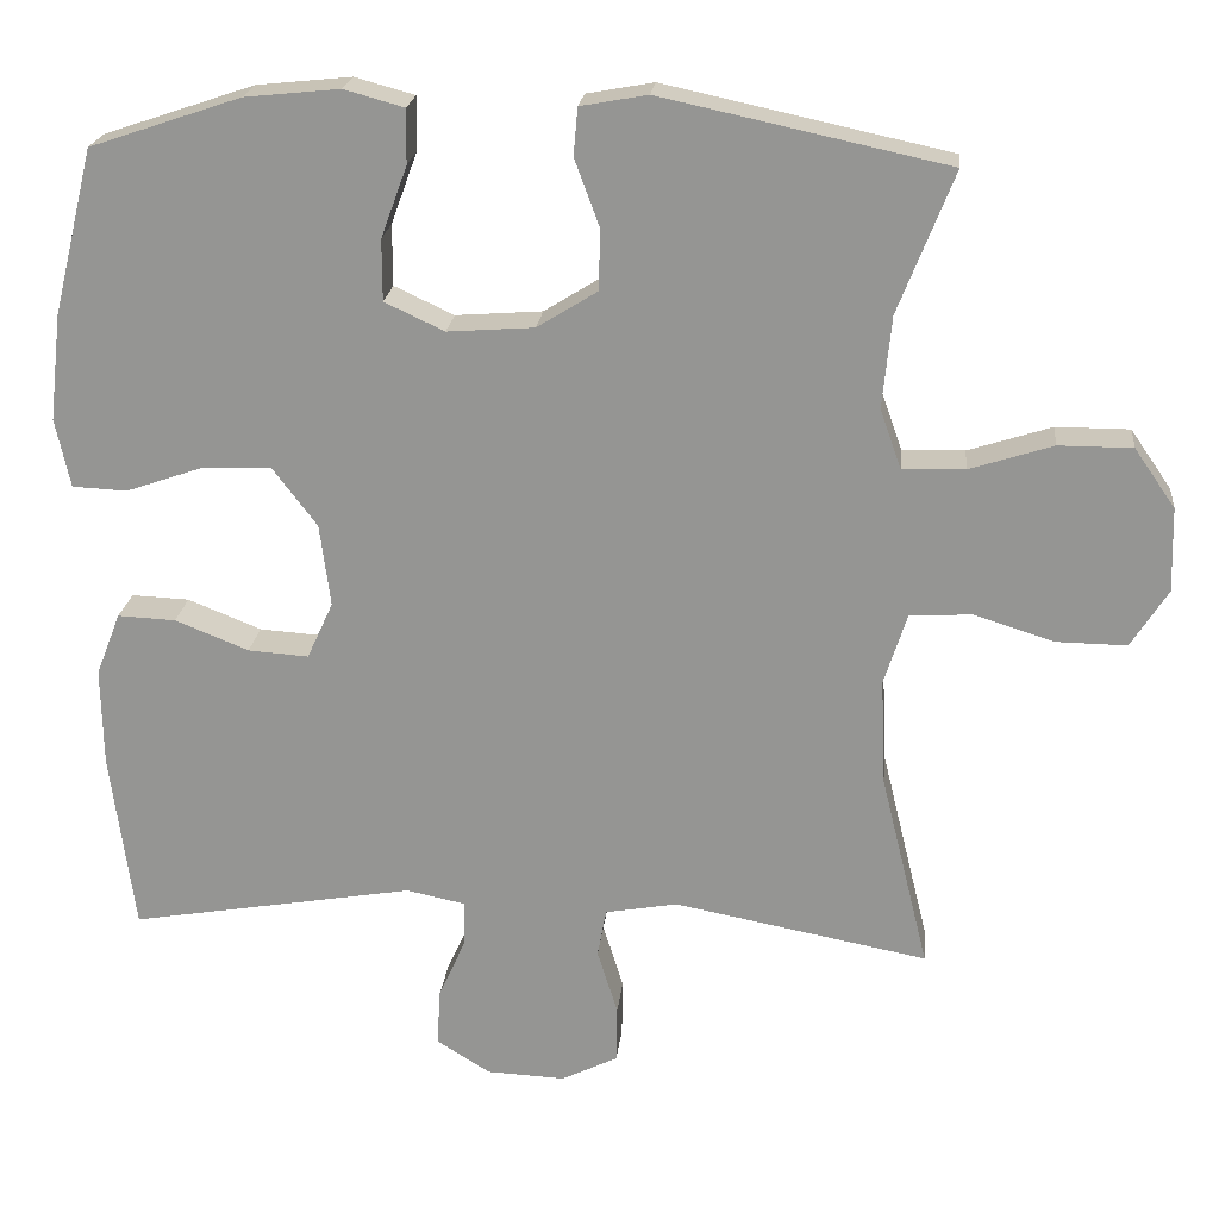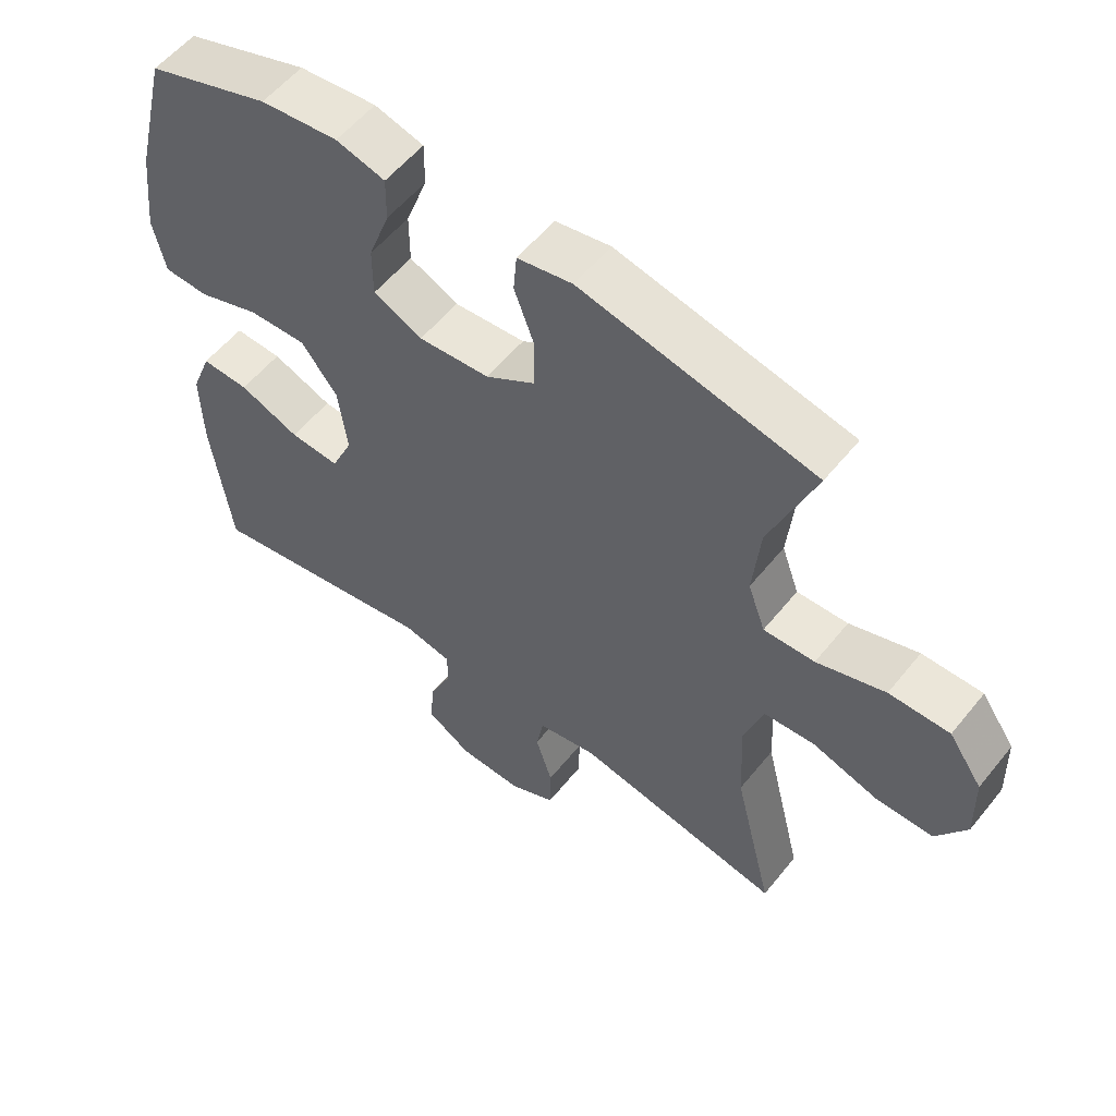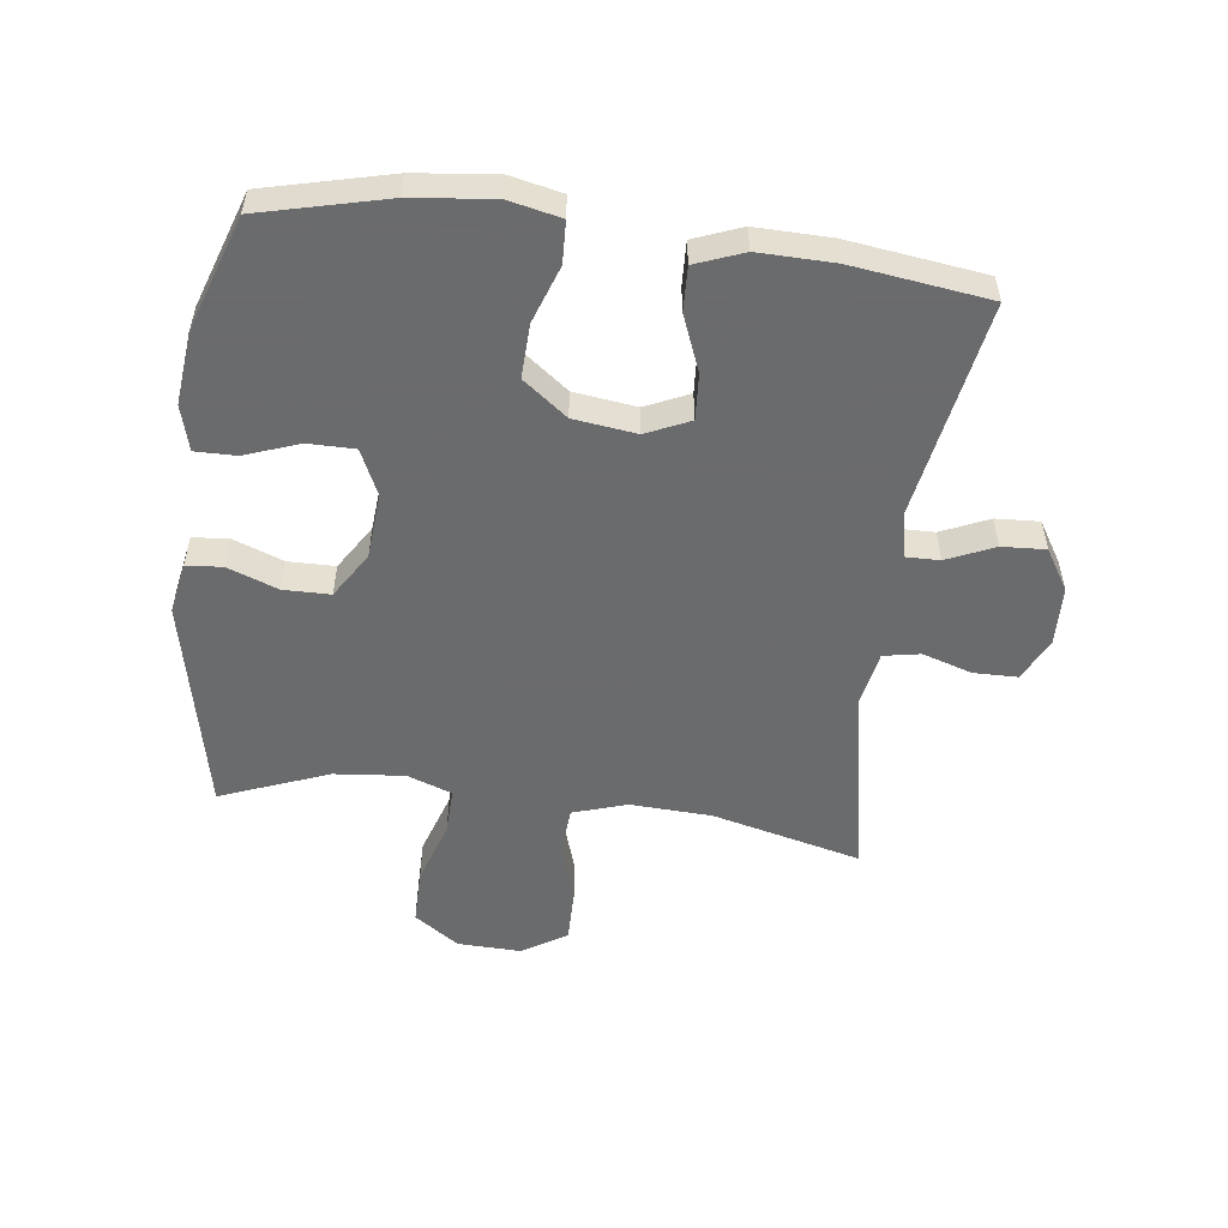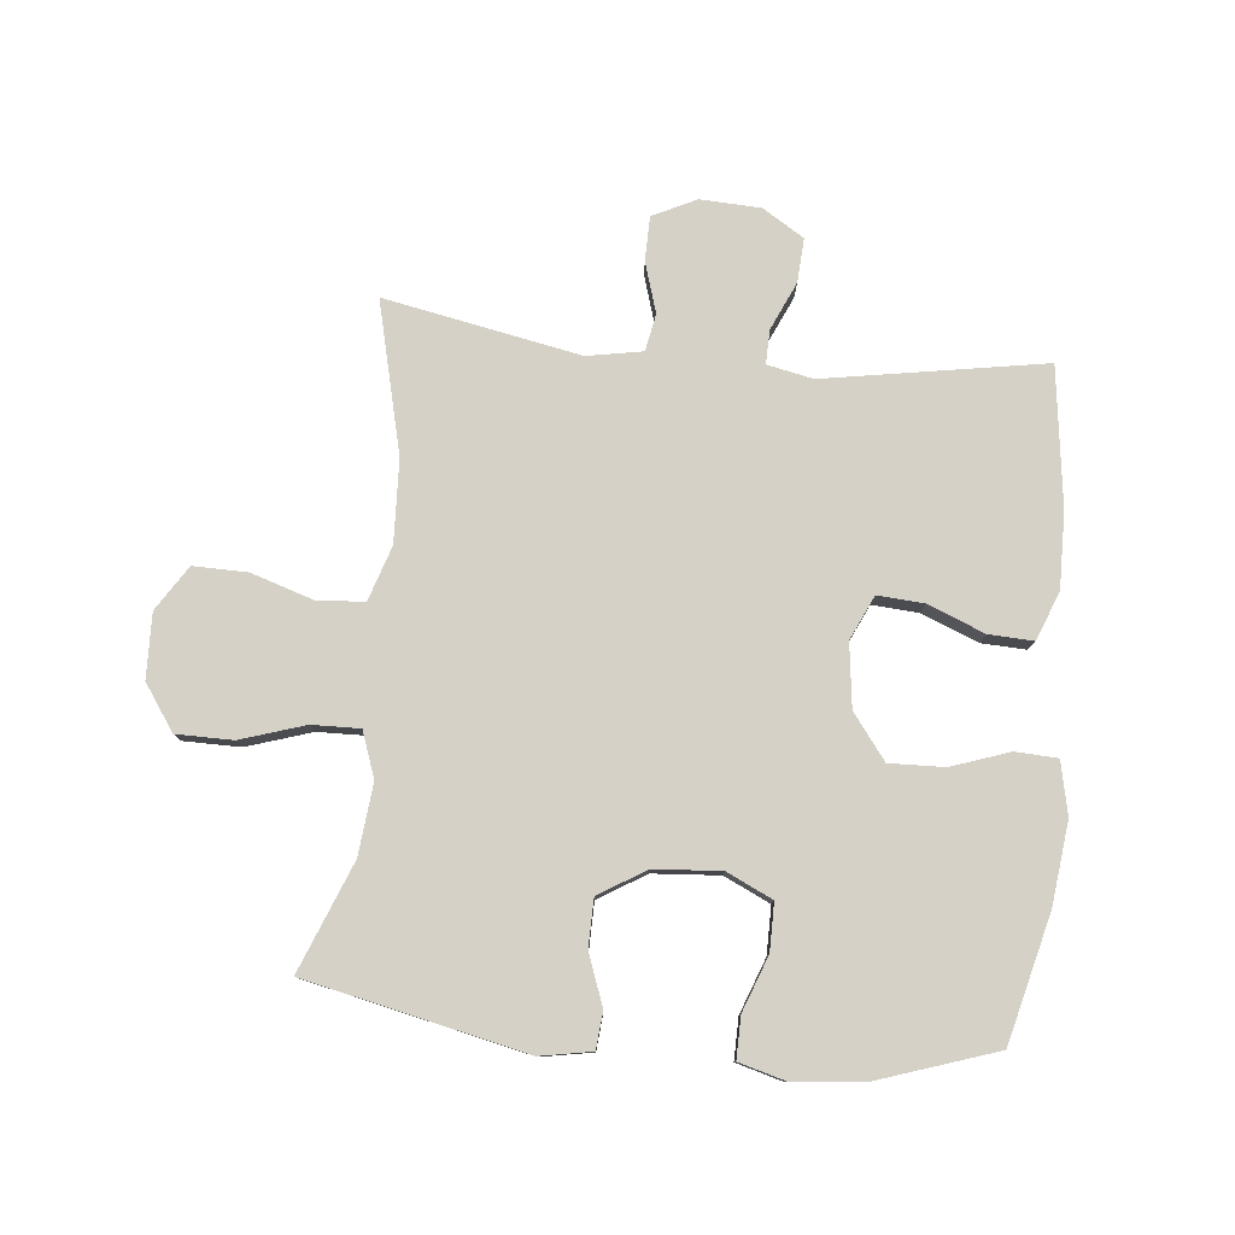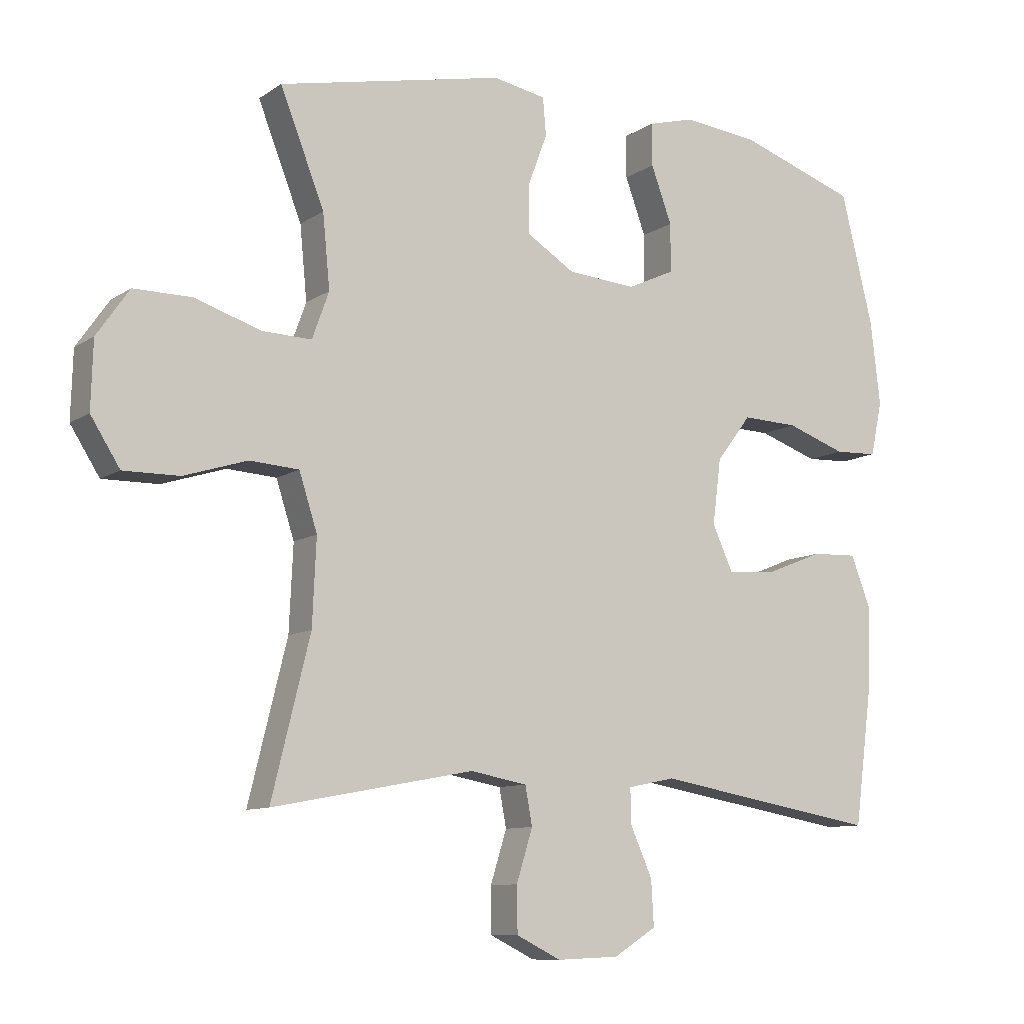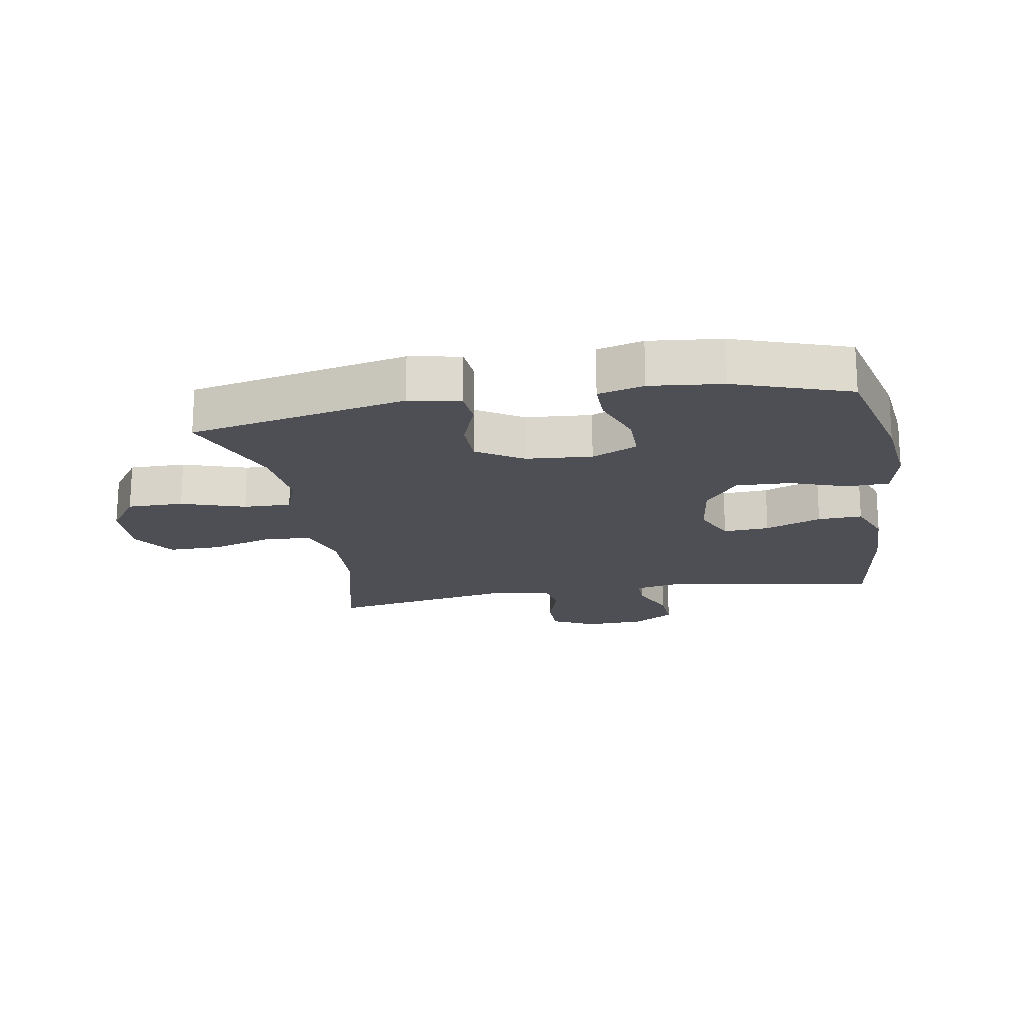
<metadata>
{"format":"obj","ext":"obj","renderer":"f3d","projection":"perspective","resolution":1024,"background":"white","views":[{"elev":21.6,"azim":-174.0,"up":"+Z"},{"elev":56.2,"azim":-141.7,"up":"+Z"},{"elev":-53.2,"azim":82.6,"up":"+Y"},{"elev":78.9,"azim":5.8,"up":"+Y"},{"elev":-9.8,"azim":-31.7,"up":"+Z"},{"elev":-18.4,"azim":9.6,"up":"+Y"}]}
</metadata>
<code>
v 0.5 0.07 0.5
v 0.55 0.07 0.298
v 0.565 0.07 0.168
v 0.547 0.07 0.084
v 0.48 0.07 0.081
v 0.388 0.07 0.113
v 0.301 0.07 0.116
v 0.247 0.07 0.045
v 0.234 0.07 -0.056
v 0.266 0.07 -0.126
v 0.34 0.07 -0.121
v 0.43 0.07 -0.085
v 0.501 0.07 -0.082
v 0.531 0.07 -0.159
v 0.529 0.07 -0.28
v 0.5 0.07 -0.5
v 0.151 0.07 -0.44
v 0.078 0.07 -0.455
v 0.079 0.07 -0.509
v 0.113 0.07 -0.585
v 0.117 0.07 -0.655
v 0.051 0.07 -0.696
v -0.045 0.07 -0.7
v -0.114 0.07 -0.666
v -0.115 0.07 -0.596
v -0.09 0.07 -0.516
v -0.101 0.07 -0.457
v -0.189 0.07 -0.441
v -0.5 0.07 -0.5
v -0.441 0.07 -0.26
v -0.435 0.07 -0.129
v -0.463 0.07 -0.042
v -0.539 0.07 -0.037
v -0.637 0.07 -0.068
v -0.723 0.07 -0.069
v -0.768 0.07 0.002
v -0.765 0.07 0.105
v -0.715 0.07 0.177
v -0.625 0.07 0.177
v -0.523 0.07 0.144
v -0.447 0.07 0.142
v -0.421 0.07 0.214
v -0.432 0.07 0.327
v -0.5 0.07 0.5
v -0.151 0.07 0.575
v -0.069 0.07 0.56
v -0.064 0.07 0.502
v -0.094 0.07 0.421
v -0.093 0.07 0.346
v -0.019 0.07 0.3
v 0.087 0.07 0.292
v 0.16 0.07 0.326
v 0.16 0.07 0.401
v 0.128 0.07 0.488
v 0.127 0.07 0.554
v 0.2 0.07 0.574
v 0.316 0.07 0.562
v 0.5 0 0.5
v 0.55 0 0.298
v 0.565 0 0.168
v 0.547 0 0.084
v 0.48 0 0.081
v 0.388 0 0.113
v 0.301 0 0.116
v 0.247 0 0.045
v 0.234 0 -0.056
v 0.266 0 -0.126
v 0.34 0 -0.121
v 0.43 0 -0.085
v 0.501 0 -0.082
v 0.531 0 -0.159
v 0.529 0 -0.28
v 0.5 0 -0.5
v 0.151 0 -0.44
v 0.078 0 -0.455
v 0.079 0 -0.509
v 0.113 0 -0.585
v 0.117 0 -0.655
v 0.051 0 -0.696
v -0.045 0 -0.7
v -0.114 0 -0.666
v -0.115 0 -0.596
v -0.09 0 -0.516
v -0.101 0 -0.457
v -0.189 0 -0.441
v -0.5 0 -0.5
v -0.441 0 -0.26
v -0.435 0 -0.129
v -0.463 0 -0.042
v -0.539 0 -0.037
v -0.637 0 -0.068
v -0.723 0 -0.069
v -0.768 0 0.002
v -0.765 0 0.105
v -0.715 0 0.177
v -0.625 0 0.177
v -0.523 0 0.144
v -0.447 0 0.142
v -0.421 0 0.214
v -0.432 0 0.327
v -0.5 0 0.5
v -0.151 0 0.575
v -0.069 0 0.56
v -0.064 0 0.502
v -0.094 0 0.421
v -0.093 0 0.346
v -0.019 0 0.3
v 0.087 0 0.292
v 0.16 0 0.326
v 0.16 0 0.401
v 0.128 0 0.488
v 0.127 0 0.554
v 0.2 0 0.574
v 0.316 0 0.562
f 53 54 55 56
f 52 53 56 57
f 45 46 47 48
f 43 44 45 48
f 42 43 48 49
f 41 42 49 50
f 37 38 39 40
f 37 40 41
f 36 37 41
f 33 34 35 36
f 32 33 36 41
f 31 32 41 50
f 28 29 30
f 27 28 30 31
f 23 24 25 26
f 23 26 27
f 22 23 27
f 19 20 21 22
f 18 19 22 27
f 17 18 27 31
f 11 12 13 14
f 10 11 14 15
f 3 4 5 6
f 3 6 7
f 2 3 7
f 52 57 1 2
f 51 52 2 7
f 50 51 7 8
f 31 50 8 9
f 17 31 9 10
f 10 15 16 17
f 113 112 111 110
f 114 113 110 109
f 105 104 103 102
f 105 102 101 100
f 106 105 100 99
f 107 106 99 98
f 97 96 95 94
f 98 97 94
f 98 94 93
f 93 92 91 90
f 98 93 90 89
f 107 98 89 88
f 87 86 85
f 88 87 85 84
f 83 82 81 80
f 84 83 80
f 84 80 79
f 79 78 77 76
f 84 79 76 75
f 88 84 75 74
f 71 70 69 68
f 72 71 68 67
f 63 62 61 60
f 64 63 60
f 64 60 59
f 59 58 114 109
f 64 59 109 108
f 65 64 108 107
f 66 65 107 88
f 67 66 88 74
f 74 73 72 67
f 1 58 59 2
f 2 59 60 3
f 3 60 61 4
f 4 61 62 5
f 5 62 63 6
f 6 63 64 7
f 7 64 65 8
f 8 65 66 9
f 9 66 67 10
f 10 67 68 11
f 11 68 69 12
f 12 69 70 13
f 13 70 71 14
f 14 71 72 15
f 15 72 73 16
f 16 73 74 17
f 17 74 75 18
f 18 75 76 19
f 19 76 77 20
f 20 77 78 21
f 21 78 79 22
f 22 79 80 23
f 23 80 81 24
f 24 81 82 25
f 25 82 83 26
f 26 83 84 27
f 27 84 85 28
f 28 85 86 29
f 29 86 87 30
f 30 87 88 31
f 31 88 89 32
f 32 89 90 33
f 33 90 91 34
f 34 91 92 35
f 35 92 93 36
f 36 93 94 37
f 37 94 95 38
f 38 95 96 39
f 39 96 97 40
f 40 97 98 41
f 41 98 99 42
f 42 99 100 43
f 43 100 101 44
f 44 101 102 45
f 45 102 103 46
f 46 103 104 47
f 47 104 105 48
f 48 105 106 49
f 49 106 107 50
f 50 107 108 51
f 51 108 109 52
f 52 109 110 53
f 53 110 111 54
f 54 111 112 55
f 55 112 113 56
f 56 113 114 57
f 57 114 58 1

</code>
